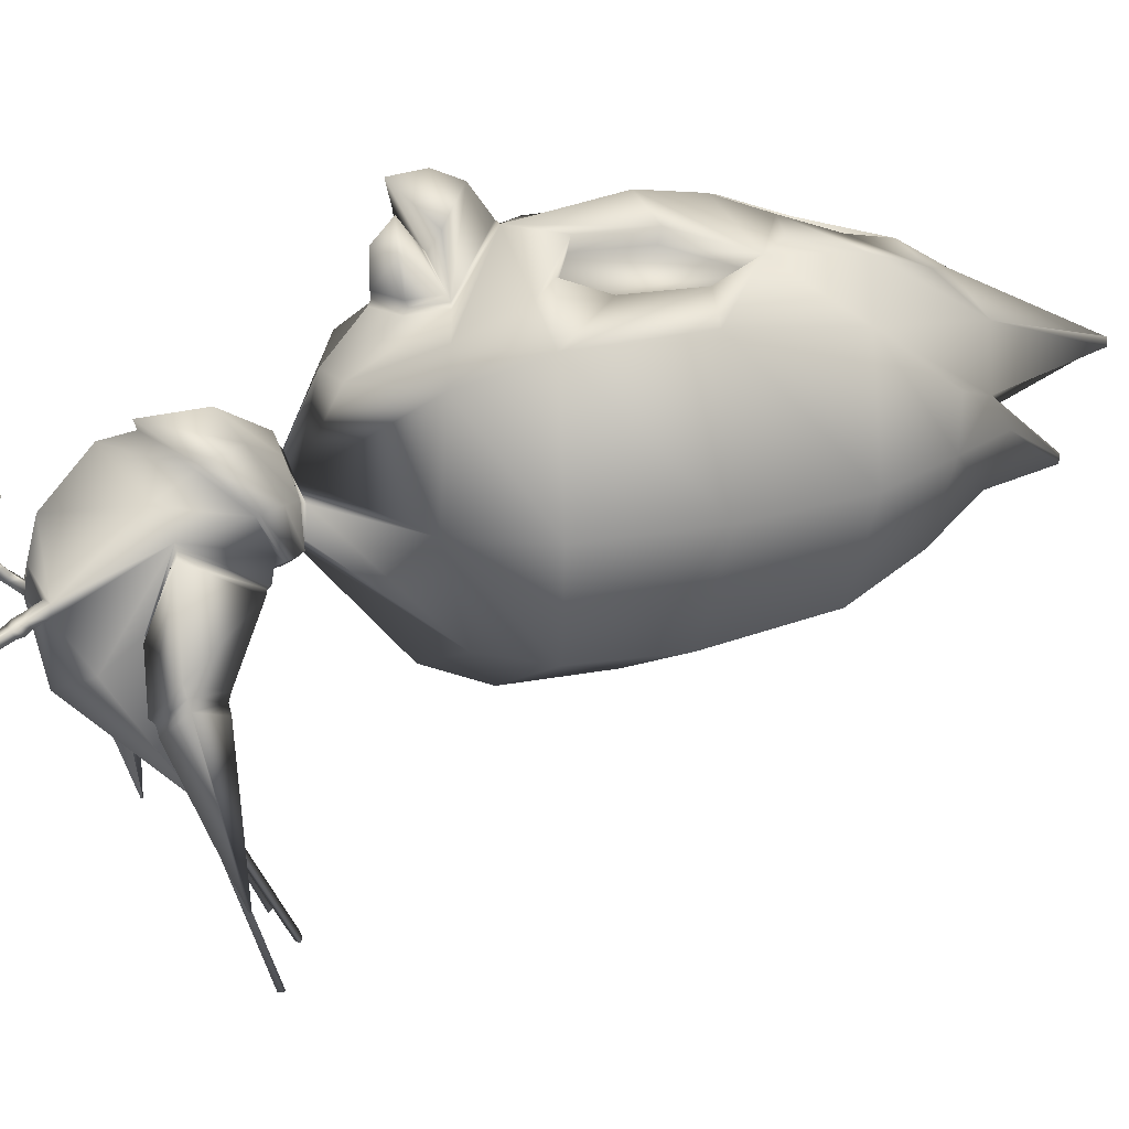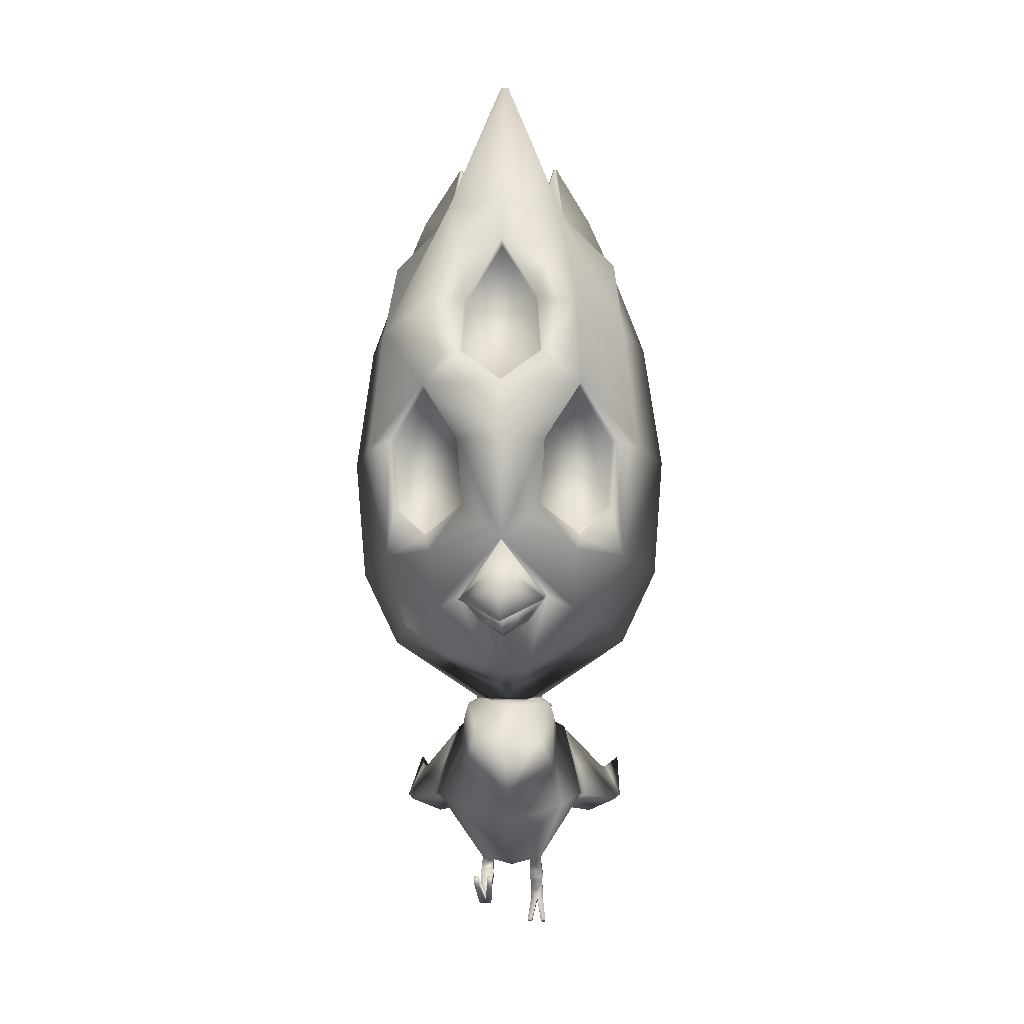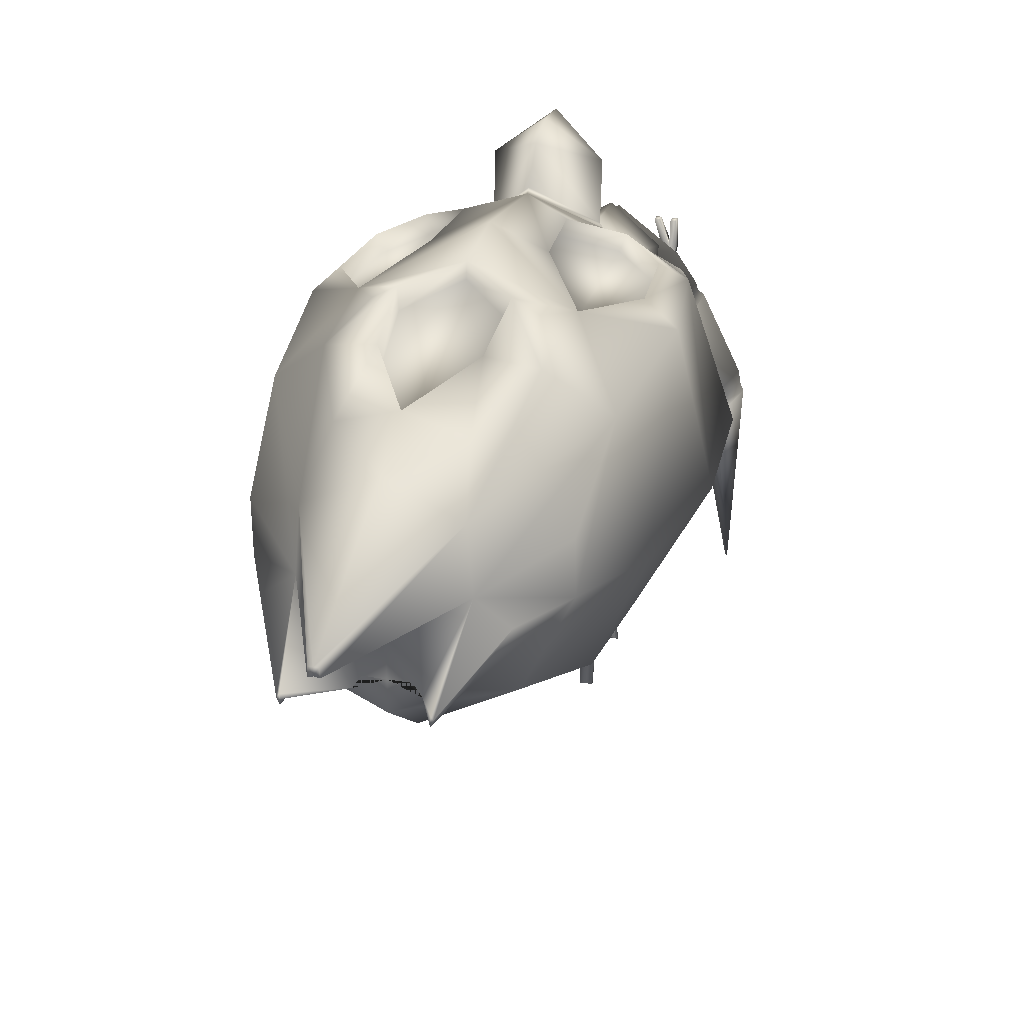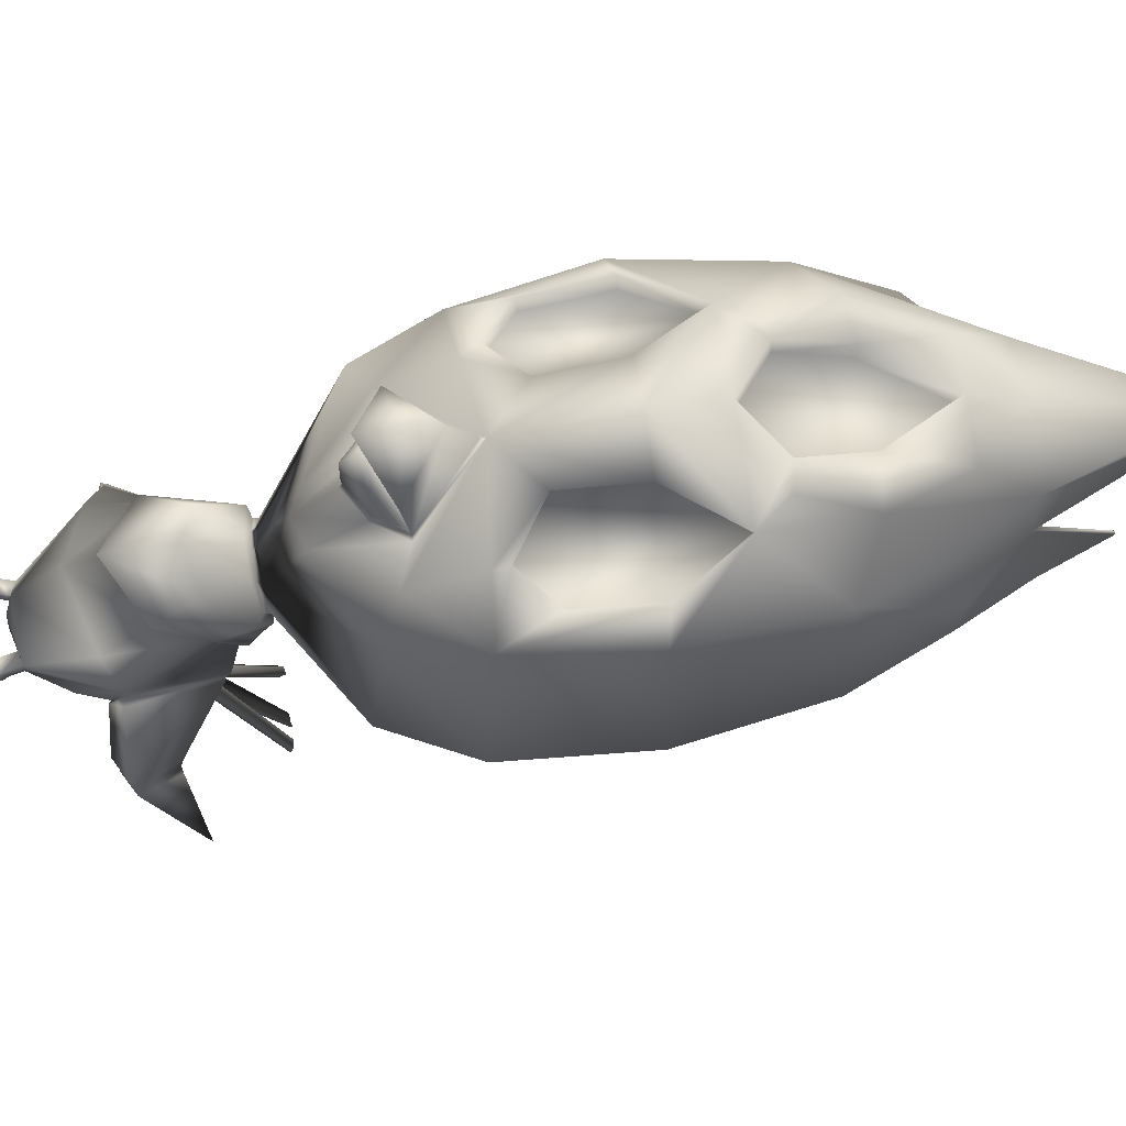
<metadata>
{"format":"obj","ext":"obj","renderer":"f3d","projection":"perspective","resolution":1024,"background":"white","views":[{"elev":16.1,"azim":65.0,"up":"+Z"},{"elev":-5.3,"azim":3.0,"up":"+Y"},{"elev":28.4,"azim":-163.9,"up":"+Z"},{"elev":69.3,"azim":81.8,"up":"+Z"}]}
</metadata>
<code>
o pollo_blenderin:Mesh
v -0.02422 6.539 0.395
v -0.02375 6.543 0.4476
v 0.003551 6.543 0.4468
v 0.007363 6.543 0.3902
v -0.01855 1.691 -2.54
v -0.01483 1.682 -2.55
v -0.05414 1.659 -2.557
v -0.0567 1.68 -2.546
v 0.1924 1.709 -2.149
v 0.2418 1.697 -2.159
v 0.2556 1.68 -2.173
v 0.1924 1.673 -2.179
v 0.8403 1.232 -1.708
v 0.8326 1.217 -1.705
v 0.8264 1.227 -1.703
v 0.2643 0.01557 -0.1681
v 0.2299 0.01588 -0.1678
v 0.2292 -0.008474 -0.2162
v 0.2641 -0.009572 -0.2185
v 0.1582 -0.008013 -0.2156
v 0.1589 0.01633 -0.1672
v 0.1248 0.01664 -0.1668
v 0.125 -0.006967 -0.2134
v 0.1893 0.1331 -0.4857
v 0.1902 0.1654 -0.4214
v 0.145 0.1658 -0.4209
v 0.1452 0.1345 -0.4827
v 0.2358 0.165 -0.4219
v 0.2355 0.1316 -0.4887
v 0.3521 6.025 -0.1383
v 0.3434 6.024 -0.1017
v 0.3547 6.024 -0.07512
v 0.3688 6.025 -0.09878
v 0.3825 5.535 -0.2222
v 0.1574 5.535 -0.3008
v 0.4327 5.533 0.3039
v 0.6268 5.53 0.16
v 0.4043 5.526 0.7009
v -0.02318 5.53 -0.008493
v 0.005001 2.352 1.42
v 0.004366 2.218 1.283
v 0.1253 2.314 1.233
v 0.1137 2.354 1.239
v 0.006143 2.534 1.637
v 0.006994 2.297 1.608
v 0.3146 2.466 1.388
v 0.004516 2.728 1.56
v 0.00236 2.516 1.218
v 0.3108 2.511 1.033
v 0.001947 2.881 1.36
v -0.002713 1.02 0.4832
v 0.3179 1.2 0.3398
v 0.3486 1.204 0.375
v -0.002578 0.9962 0.5389
v 0.2869 1.597 -0.1289
v -0.004812 1.627 -0.2424
v -0.005309 1.658 -0.2869
v 0.3123 1.631 -0.1632
v -0.004466 1.313 -1.399
v 0.05714 1.296 -1.412
v 0.0752 1.274 -1.431
v -0.004466 1.265 -1.438
v 0.02284 1.246 -1.416
v 0.8284 5.099 0.451
v 0.8275 5.09 0.1157
v -0.004127 4.079 1.315
v 0.2878 4.299 1.199
v 0.2539 4.707 1.063
v -0.01235 5.151 0.9716
v 0.2972 4.292 1.332
v 0.2662 4.712 1.196
v 0.191 2.337 0.9988
v 0.2862 2.496 1.066
v 0.1761 2.326 1.032
v -0.000717 3.637 1.458
v 0.3179 3.642 1.32
v 0.5836 4.071 1.191
v -0.003166 4.061 1.41
v 0.8339 3.651 1.109
v 1.006 3.618 0.9353
v 0.8966 4.52 0.8465
v 0.5708 2.949 1.163
v 0.7971 3.156 1.099
v 0.7658 3.159 0.992
v 0.5293 2.953 1.06
v 0.8026 3.655 1.002
v 0.5421 4.075 1.088
v 0.2897 3.16 1.31
v 0.2381 3.164 1.211
v 0.2663 3.646 1.221
v 0.6654 2.443 -0.625
v -0.01665 2.44 -0.8819
v -0.02039 2.876 -1.065
v 0.7697 2.885 -0.7244
v 0.8828 2.197 0.03735
v 1.138 2.734 0.005237
v 0.001573 2.911 1.335
v 0.3283 2.51 1.002
v 0.5312 5.093 -0.4593
v -0.02796 5.077 -0.7588
v -0.02693 5.536 -0.4126
v -0.02384 3.596 -1.07
v 0.7762 3.619 -0.7486
v 1.201 3.606 0.01788
v 0.7425 2.309 0.7021
v 0.8865 2.812 0.87
v -0.01469 5.521 0.9067
v -0.0114 5.186 1.092
v 0.3361 5.197 0.9898
v 0.5479 1.009 0.06689
v 0.2266 0.4921 -0.3259
v 0.2739 0.6948 -0.6245
v 0.4103 0.8877 -0.4095
v 0.404 0.9305 0.22
v -0.003279 0.8111 0.4486
v -0.00434 0.5111 0.1325
v 0.2264 0.4953 -0.2512
v -0.004466 1.462 -0.3915
v 0.4148 1.525 -0.2404
v 0.2766 1.295 -0.4976
v -0.004466 1.318 -0.6513
v -0.003747 0.5374 -0.7539
v -0.004466 1.254 -1.432
v 0.719 1.19 -0.6887
v 0.8338 0.9541 -0.6009
v 0.8575 0.9611 -0.6597
v 0.7432 1.196 -0.7478
v 0.637 0.8585 -0.7784
v 0.6614 0.8647 -0.837
v 0.5879 1.032 -0.8286
v 0.6119 1.038 -0.8875
v 0.5579 1.015 0.02977
v 0.4258 1.497 -0.252
v 0.4138 0.8992 -0.4121
v 0.2884 1.28 -0.4886
v 0.1399 0.479 -0.3193
v -0.004466 0.4334 -0.2865
v 0.1396 0.4868 -0.25
v -0.004466 0.4513 -0.1095
v 0.1416 0.3734 -0.3075
v 0.23 0.3738 -0.3084
v 0.1417 0.3992 -0.3601
v 0.2296 0.4019 -0.3653
v -0.02515 5.533 -0.2211
v 0.1793 2.316 0.9581
v 0.001927 2.22 1.02
v 0.001664 2.201 0.9814
v 0.002318 2.214 1.059
v 0.002777 2.487 1.248
v -0.02703 4.503 -0.9518
v 0.752 4.484 -0.6386
v 1.062 4.499 0.04446
v 0.1352 0.3309 -0.328
v 0.2385 0.3313 -0.3289
v 0.2376 0.3643 -0.3916
v 0.1351 0.3612 -0.3856
v 0.2326 0.2973 -0.3523
v 0.1432 0.2965 -0.3519
v 0.2317 0.3235 -0.4029
v 0.143 0.321 -0.3982
v 0.1793 0.2401 -0.4439
v 0.144 0.2366 -0.4364
v 0.1443 0.2184 -0.3931
v 0.1907 0.2184 -0.3934
v 0.5403 1.04 -0.8025
v 0.689 1.217 -0.6461
v 0.6047 0.8323 -0.75
v 0.8203 0.9375 -0.5348
v 0.4452 1.486 -0.2804
v 0.288 1.263 -0.5099
v 0.4178 0.8808 -0.4443
v 0.5969 1 -0.01081
v -0.002977 1.732 0.3305
v 0.1327 1.73 0.2391
v 0.1328 1.758 0.1948
v -0.002858 1.759 0.3026
v 0.2495 1.772 0.09468
v 0.2498 1.735 0.1085
v 0.167 1.769 -0.1249
v 0.1601 1.799 -0.1151
v -0.006979 1.807 -0.1827
v -0.006426 1.778 -0.1989
v -0.001912 1.399 0.561
v 0.2373 1.477 0.4235
v 0.1376 1.703 0.3091
v -0.003037 1.701 0.4081
v 0.3103 1.718 0.1392
v 0.3414 1.628 0.1242
v 0.2404 1.714 -0.1715
v 0.2142 1.771 -0.1496
v -0.006122 1.779 -0.2593
v -0.005621 1.721 -0.2784
v 0.1629 2.008 0.6548
v -3.3e-05 1.943 0.6999
v 0.5243 2.419 0.8772
v 0.5445 2.85 1.049
v 0.3338 1.483 0.08468
v 0.3682 1.486 0.1096
v 0.5569 4.687 1.146
v 0.4395 4.276 1.245
v -0.05591 6.543 0.3908
v -0.05105 6.542 0.4473
v -0.09644 1.682 -2.54
v -0.09782 1.672 -2.55
v -0.2013 1.709 -2.149
v -0.2013 1.673 -2.179
v -0.2645 1.68 -2.173
v -0.2508 1.697 -2.159
v -0.8654 1.232 -1.705
v -0.8514 1.227 -1.699
v -0.8576 1.217 -1.701
v -0.2732 0.3802 0.199
v -0.273 0.3239 0.1986
v -0.2382 0.3264 0.1987
v -0.2389 0.3806 0.1989
v -0.1671 0.3271 0.1985
v -0.1339 0.3296 0.1986
v -0.1337 0.3818 0.1986
v -0.1678 0.3813 0.1987
v -0.1982 0.1502 -0.04951
v -0.1991 0.2221 -0.04924
v -0.1539 0.2228 -0.04938
v -0.1542 0.1534 -0.04943
v -0.2447 0.2215 -0.0491
v -0.2445 0.1468 -0.04959
v -0.4054 6.021 -0.1314
v -0.4214 6.021 -0.0915
v -0.4068 6.021 -0.06809
v -0.3961 6.021 -0.09488
v -0.4328 5.531 -0.2146
v -0.2092 5.534 -0.2974
v -0.4733 5.529 0.3123
v -0.6699 5.524 0.172
v -0.4374 5.522 0.7086
v -0.107 2.353 1.241
v -0.1184 2.313 1.235
v -0.3062 2.463 1.394
v -0.3094 2.509 1.039
v -0.355 1.203 0.3761
v -0.3247 1.199 0.3406
v -0.2963 1.596 -0.1284
v -0.3222 1.63 -0.162
v -0.06607 1.296 -1.412
v -0.08413 1.274 -1.431
v -0.03177 1.246 -1.416
v -0.8672 5.082 0.1313
v -0.862 5.091 0.4666
v -0.2727 4.705 1.068
v -0.3002 4.296 1.204
v -0.2826 4.709 1.202
v -0.1886 2.336 1.002
v -0.173 2.325 1.036
v -0.2841 2.493 1.071
v -0.5939 4.065 1.202
v -0.3219 3.639 1.326
v -0.9175 4.511 0.8633
v -1.017 3.609 0.954
v -0.8417 3.643 1.125
v -0.571 2.944 1.174
v -0.5315 2.948 1.069
v -0.7712 3.152 1.006
v -0.8004 3.148 1.114
v -0.8125 3.647 1.017
v -0.5544 4.069 1.098
v -0.2893 3.157 1.316
v -0.2396 3.161 1.216
v -0.2722 3.644 1.226
v -0.6939 2.436 -0.6125
v -0.8041 2.877 -0.7099
v -0.8966 2.189 0.05366
v -1.157 2.723 0.0264
v -0.3274 2.506 1.009
v -0.5816 5.088 -0.4491
v -0.818 3.611 -0.7339
v -1.228 3.595 0.04028
v -0.7452 2.302 0.7158
v -0.8908 2.803 0.8864
v -0.3608 5.193 0.9962
v -0.5561 1.009 0.06756
v -0.4209 0.8877 -0.4101
v -0.2843 0.6948 -0.6253
v -0.2356 0.4921 -0.3259
v -0.4118 0.9305 0.2201
v -0.2353 0.4953 -0.2512
v -0.2864 1.295 -0.4983
v -0.4245 1.524 -0.2402
v -0.734 1.19 -0.686
v -0.7587 1.196 -0.7449
v -0.8722 0.9611 -0.6557
v -0.8479 0.9541 -0.5971
v -0.6778 0.8647 -0.8349
v -0.6529 0.8585 -0.7766
v -0.6289 1.038 -0.8859
v -0.6043 1.032 -0.8273
v -0.4356 1.497 -0.252
v -0.5663 1.015 0.03051
v -0.4247 0.8992 -0.4126
v -0.2985 1.28 -0.4895
v -0.1489 0.479 -0.3193
v -0.1486 0.4868 -0.25
v -0.2389 0.4116 -0.1895
v -0.1505 0.4121 -0.1887
v -0.1507 0.3798 -0.238
v -0.2385 0.3767 -0.2435
v -0.1774 2.314 0.9614
v -0.7999 4.476 -0.6243
v -1.097 4.489 0.06436
v -0.1441 0.3803 -0.1546
v -0.2474 0.3797 -0.1553
v -0.2466 0.3387 -0.2131
v -0.1441 0.3426 -0.2077
v -0.2416 0.3434 -0.1356
v -0.1522 0.3435 -0.1347
v -0.2406 0.3102 -0.1819
v -0.1519 0.3132 -0.1774
v -0.1882 0.2358 -0.1261
v -0.1532 0.2714 -0.08373
v -0.1529 0.241 -0.1196
v -0.1996 0.271 -0.08389
v -0.5564 1.04 -0.8016
v -0.7036 1.217 -0.6438
v -0.6203 0.8323 -0.7484
v -0.8338 0.9375 -0.5311
v -0.2989 1.263 -0.5112
v -0.4554 1.486 -0.2806
v -0.4299 0.8808 -0.4448
v -0.6055 1 -0.009665
v -0.1399 1.757 0.1971
v -0.1396 1.729 0.2407
v -0.2584 1.769 0.09877
v -0.2584 1.734 0.1116
v -0.1726 1.797 -0.1125
v -0.1788 1.768 -0.1226
v -0.1444 1.703 0.3103
v -0.2424 1.476 0.4252
v -0.3187 1.716 0.1419
v -0.3495 1.627 0.1259
v -0.2255 1.77 -0.1475
v -0.251 1.713 -0.1702
v -0.164 2.006 0.6578
v -0.5248 2.415 0.8869
v -0.5459 2.845 1.059
v -0.3421 1.482 0.08535
v -0.3763 1.486 0.1106
v -0.5738 4.682 1.156
v -0.3071 4.289 1.338
v -0.4508 4.272 1.253
f 1 2 3 4
f 5 6 7 8
f 9 10 11 12
f 13 14 15
f 16 17 18 19
f 20 21 22 23
f 24 25 21 20
f 25 26 22 21
f 26 27 23 22
f 27 24 20 23
f 28 25 17 16
f 25 24 18 17
f 24 29 19 18
f 29 28 16 19
f 30 31 32 33
f 34 35 31 30
f 35 36 32 31
f 36 37 33 32
f 38 36 4 3
f 36 39 1 4
f 40 41 42 43
f 44 45 46 47
f 48 49 46 45
f 49 50 47 46
f 51 52 53 54
f 55 56 57 58
f 59 60 10 9
f 60 61 11 10
f 61 62 12 11
f 61 63 6 5
f 62 61 5 8
f 36 64 65 37
f 66 67 68 69
f 70 71 68 67
f 72 49 73 74
f 62 59 9 12
f 75 76 77 78
f 77 79 80 81
f 82 83 84 85
f 83 79 86 84
f 79 77 87 86
f 88 82 85 89
f 77 76 90 87
f 76 88 89 90
f 91 92 93 94
f 95 91 94 96
f 97 50 49 98
f 99 100 101 34
f 65 99 34 37
f 94 93 102 103
f 96 94 103 104
f 105 95 96 106
f 107 108 109 38
f 106 96 104 80
f 110 111 112 113
f 114 115 116 117
f 118 119 120 121
f 113 112 63 61
f 112 122 123 63
f 121 120 60 59
f 120 113 61 60
f 124 125 126 127
f 125 128 129 126
f 128 130 131 129
f 130 124 127 131
f 119 110 132 133
f 110 113 134 132
f 113 120 135 134
f 120 119 133 135
f 111 136 137 122 112
f 136 138 139 137
f 110 114 117 111
f 117 116 139 138
f 138 140 141 117
f 138 136 142 140
f 136 111 143 142
f 111 117 141 143
f 39 36 35 144
f 144 35 34 101
f 37 34 30 33
f 2 107 38 3
f 98 49 72 145
f 145 72 146 147
f 146 72 74 148
f 49 48 149 73
f 103 102 150 151
f 104 103 151 152
f 80 104 152 81
f 153 154 141 140
f 143 141 154 155
f 142 143 155 156
f 140 142 156 153
f 157 154 153 158
f 155 154 157 159
f 156 155 159 160
f 153 156 160 158
f 159 157 28 29
f 161 159 29 24
f 158 160 162 163
f 164 157 158 163
f 165 166 124 130
f 167 165 130 128
f 168 167 128 125
f 166 168 125 124
f 131 127 13 15
f 129 131 15 14
f 126 129 14 13
f 127 126 13
f 135 133 169 170
f 134 135 170 171
f 132 134 171 172
f 133 132 172 169
f 170 169 166 165
f 171 170 165 167
f 172 171 167 168
f 169 172 168 166
f 173 174 175 176
f 177 175 174 178
f 178 179 180 177
f 181 180 179 182
f 183 184 185 186
f 187 185 184 188
f 188 189 190 187
f 191 190 189 192
f 73 149 40 43
f 74 73 43 42
f 148 74 42 41
f 175 193 194 176
f 105 195 193 175
f 195 196 97 98
f 115 114 52 51
f 197 52 114 110
f 110 119 55 197
f 56 55 119 118
f 174 173 186 185
f 178 174 185 187
f 52 197 198 53
f 197 55 58 198
f 179 178 187 190
f 182 179 190 191
f 54 53 184 183
f 188 184 53 198
f 198 58 189 188
f 192 189 58 57
f 63 123 7 6
f 95 105 175 177
f 91 95 177 180
f 181 92 91 180
f 106 80 79 83
f 87 85 84 86
f 89 85 87 90
f 199 81 38 109
f 71 199 109 108
f 70 200 199 71
f 70 78 77 200
f 77 81 199 200
f 106 83 82 196
f 97 88 76 75
f 196 82 88 97
f 106 196 195 105
f 193 195 98 145
f 194 193 145 147
f 162 161 24 27
f 163 162 27 26
f 25 164 163 26
f 160 159 161 162
f 25 28 157 164
f 81 152 65 64
f 152 151 99 65
f 151 150 100 99
f 81 64 36 38
f 1 201 202 2
f 203 8 7 204
f 205 206 207 208
f 209 210 211
f 212 213 214 215
f 216 217 218 219
f 220 216 219 221
f 221 219 218 222
f 222 218 217 223
f 223 217 216 220
f 224 212 215 221
f 221 215 214 220
f 220 214 213 225
f 225 213 212 224
f 226 227 228 229
f 230 226 229 231
f 231 229 228 232
f 232 228 227 233
f 234 202 201 232
f 232 201 1 39
f 40 235 236 41
f 44 47 237 45
f 48 45 237 238
f 238 237 47 50
f 51 54 239 240
f 241 242 57 56
f 59 205 208 243
f 243 208 207 244
f 244 207 206 62
f 244 203 204 245
f 62 8 203 244
f 232 233 246 247
f 66 69 248 249
f 108 250 248 69
f 251 252 253 238
f 62 206 205 59
f 75 78 254 255
f 254 256 257 258
f 259 260 261 262
f 262 261 263 258
f 258 263 264 254
f 265 266 260 259
f 254 264 267 255
f 255 267 266 265
f 268 269 93 92
f 270 271 269 268
f 97 272 238 50
f 273 230 101 100
f 246 233 230 273
f 269 274 102 93
f 271 275 274 269
f 276 277 271 270
f 107 234 278 108
f 277 257 275 271
f 279 280 281 282
f 283 284 116 115
f 118 121 285 286
f 280 244 245 281
f 281 245 123 122
f 121 59 243 285
f 285 243 244 280
f 287 288 289 290
f 290 289 291 292
f 292 291 293 294
f 294 293 288 287
f 286 295 296 279
f 279 296 297 280
f 280 297 298 285
f 285 298 295 286
f 282 281 122 137 299
f 299 137 139 300
f 279 282 284 283
f 284 300 139 116
f 300 284 301 302
f 300 302 303 299
f 299 303 304 282
f 282 304 301 284
f 39 144 231 232
f 144 101 230 231
f 233 227 226 230
f 2 202 234 107
f 272 305 251 238
f 305 147 146 251
f 146 148 252 251
f 238 253 149 48
f 274 306 150 102
f 275 307 306 274
f 257 256 307 275
f 308 302 301 309
f 304 310 309 301
f 303 311 310 304
f 302 308 311 303
f 312 313 308 309
f 310 314 312 309
f 311 315 314 310
f 308 313 315 311
f 314 225 224 312
f 316 220 225 314
f 313 317 318 315
f 319 317 313 312
f 320 294 287 321
f 322 292 294 320
f 323 290 292 322
f 321 287 290 323
f 293 210 209 288
f 291 211 210 293
f 289 209 211 291
f 288 209 289
f 298 324 325 295
f 297 326 324 298
f 296 327 326 297
f 295 325 327 296
f 324 320 321 325
f 326 322 320 324
f 327 323 322 326
f 325 321 323 327
f 173 176 328 329
f 330 331 329 328
f 331 330 332 333
f 181 182 333 332
f 183 186 334 335
f 336 337 335 334
f 337 336 338 339
f 191 192 339 338
f 253 235 40 149
f 252 236 235 253
f 148 41 236 252
f 328 176 194 340
f 276 328 340 341
f 341 272 97 342
f 115 51 240 283
f 343 279 283 240
f 279 343 241 286
f 56 118 286 241
f 329 334 186 173
f 331 336 334 329
f 240 239 344 343
f 343 344 242 241
f 333 338 336 331
f 182 191 338 333
f 54 183 335 239
f 337 344 239 335
f 344 337 339 242
f 192 57 242 339
f 245 204 7 123
f 270 330 328 276
f 268 332 330 270
f 181 332 268 92
f 277 262 258 257
f 264 263 261 260
f 266 267 264 260
f 345 278 234 256
f 250 108 278 345
f 346 250 345 347
f 346 347 254 78
f 254 347 345 256
f 277 342 259 262
f 97 75 255 265
f 342 97 265 259
f 277 276 341 342
f 340 305 272 341
f 194 147 305 340
f 318 223 220 316
f 317 222 223 318
f 221 222 317 319
f 315 318 316 314
f 221 319 312 224
f 256 247 246 307
f 307 246 273 306
f 306 273 100 150
f 256 234 232 247
f 78 70 67 66
f 346 78 66 249
f 250 346 249 248
f 71 108 69 68

</code>
